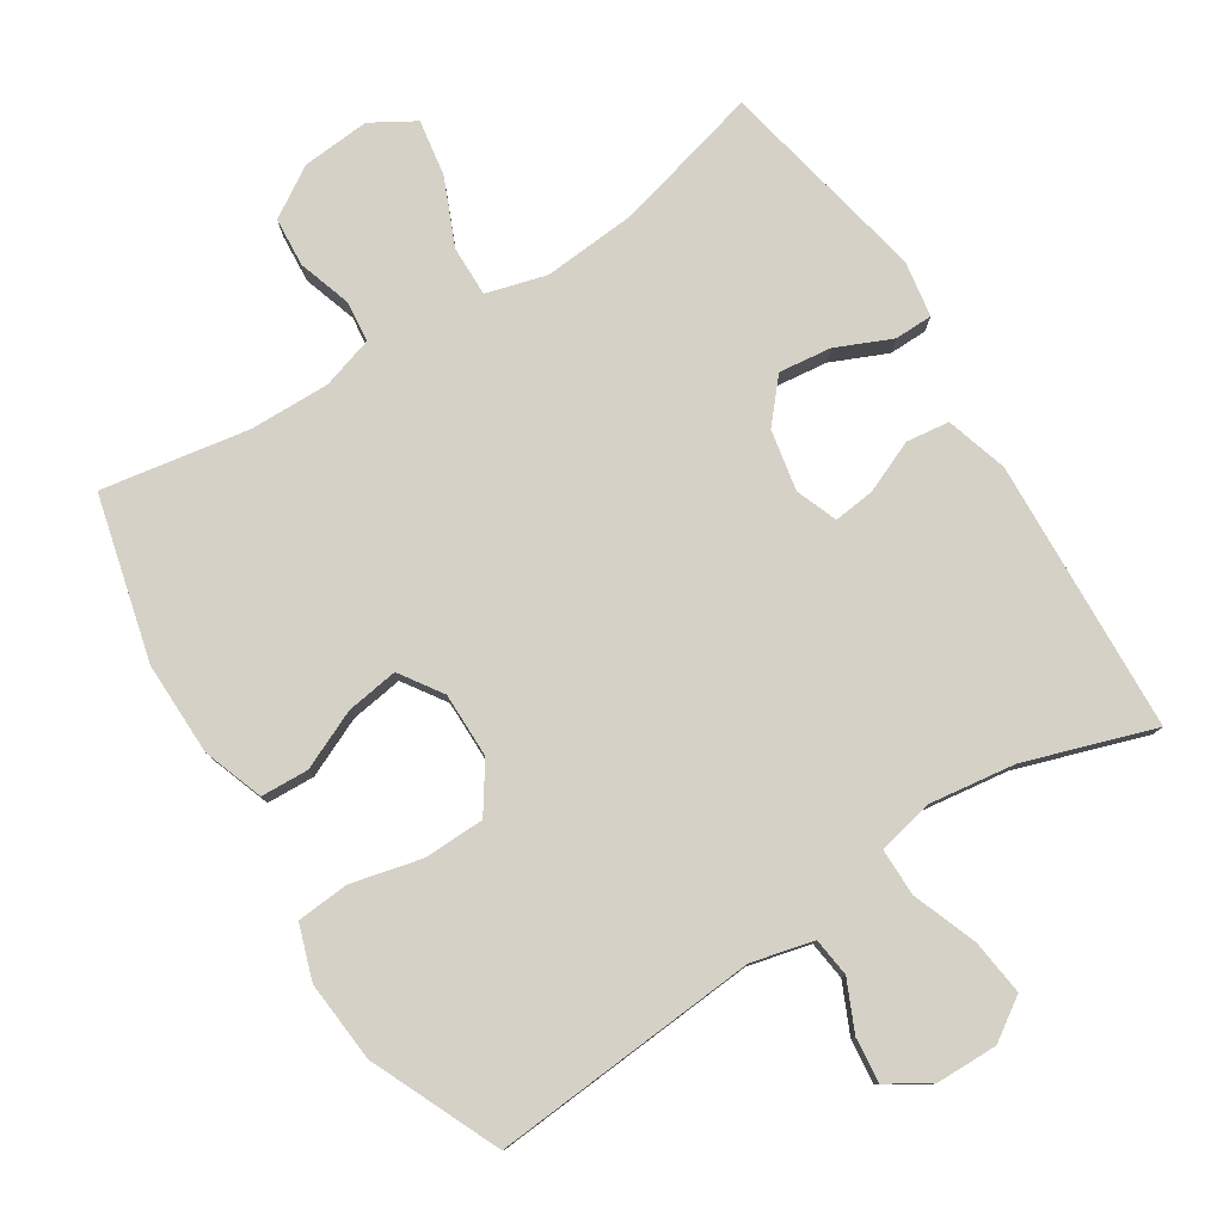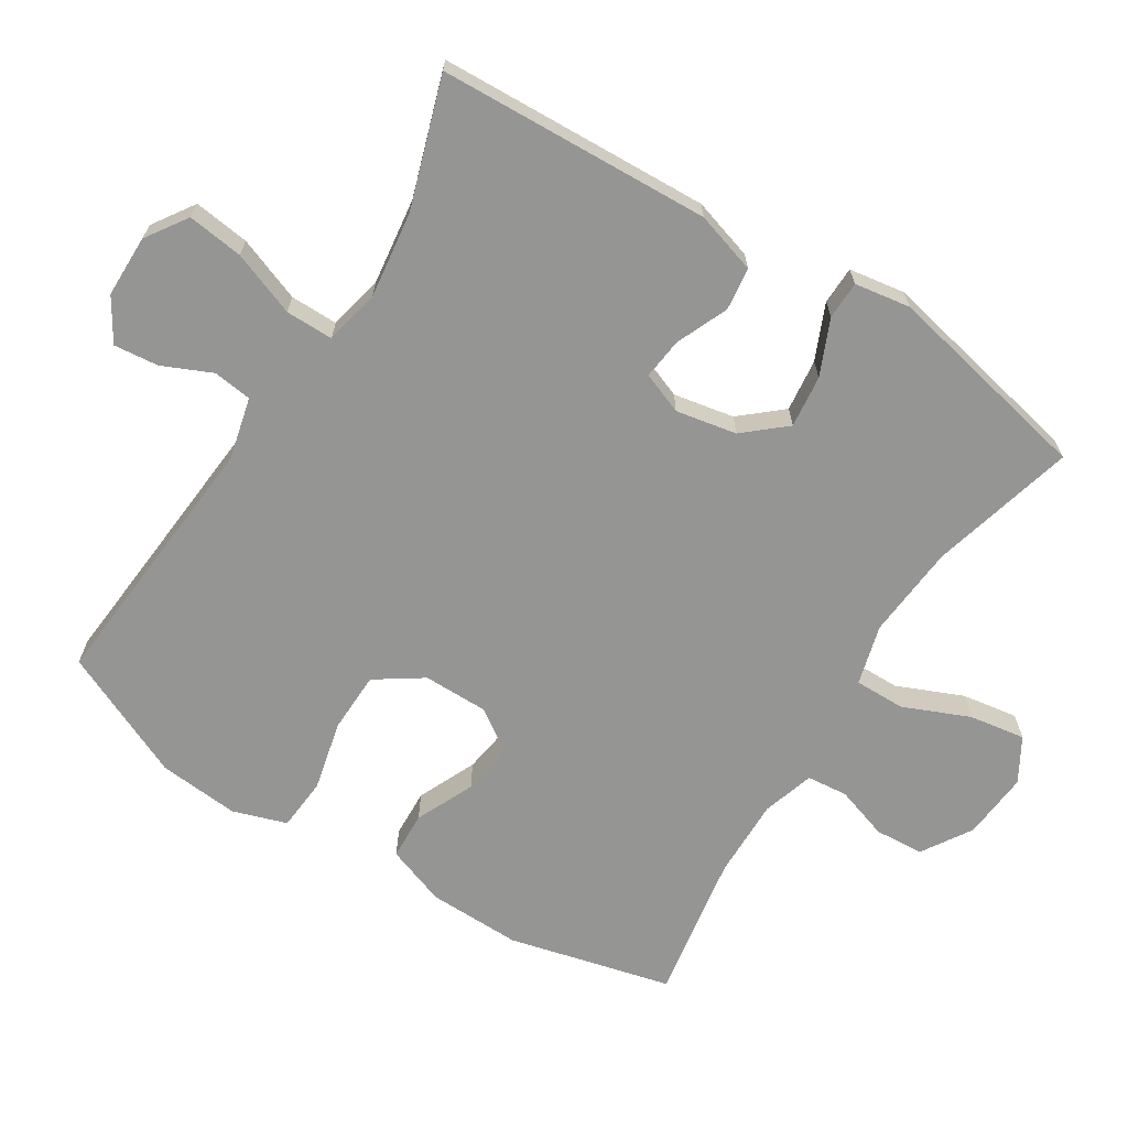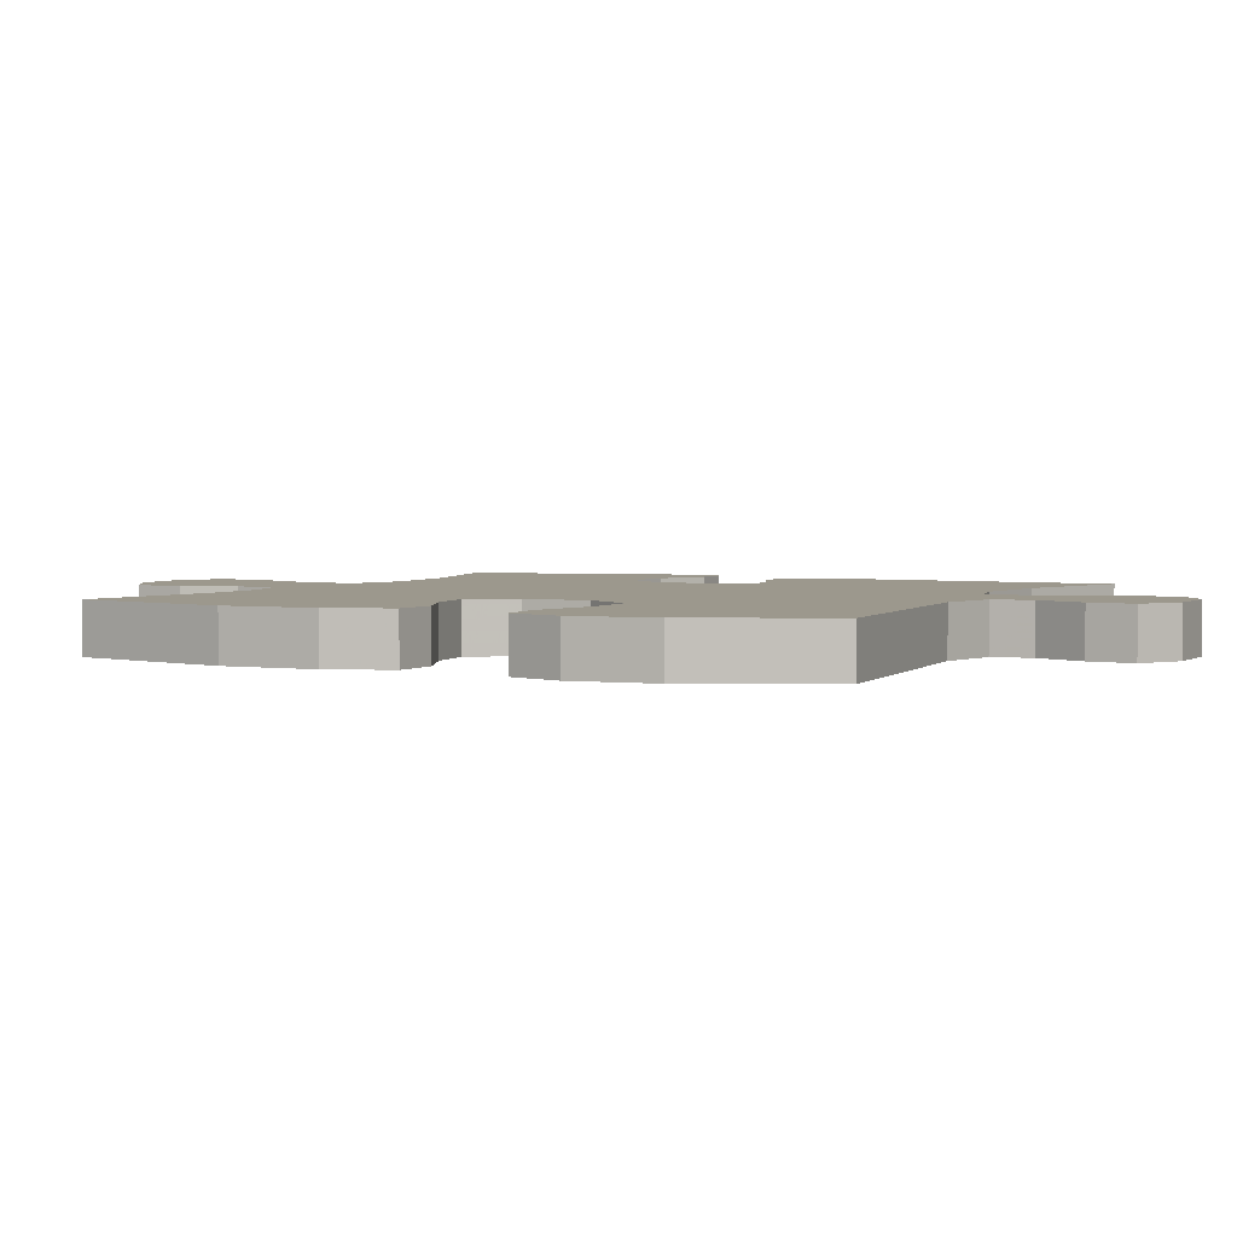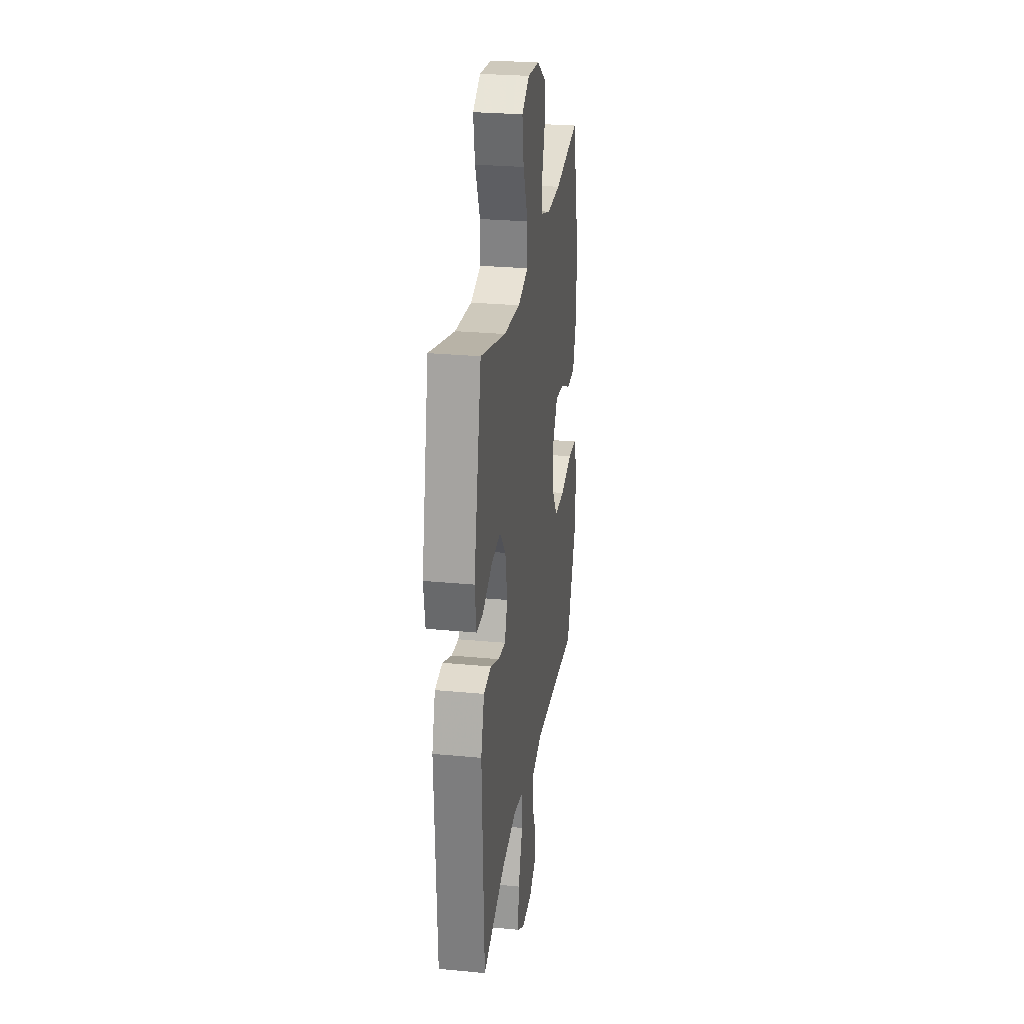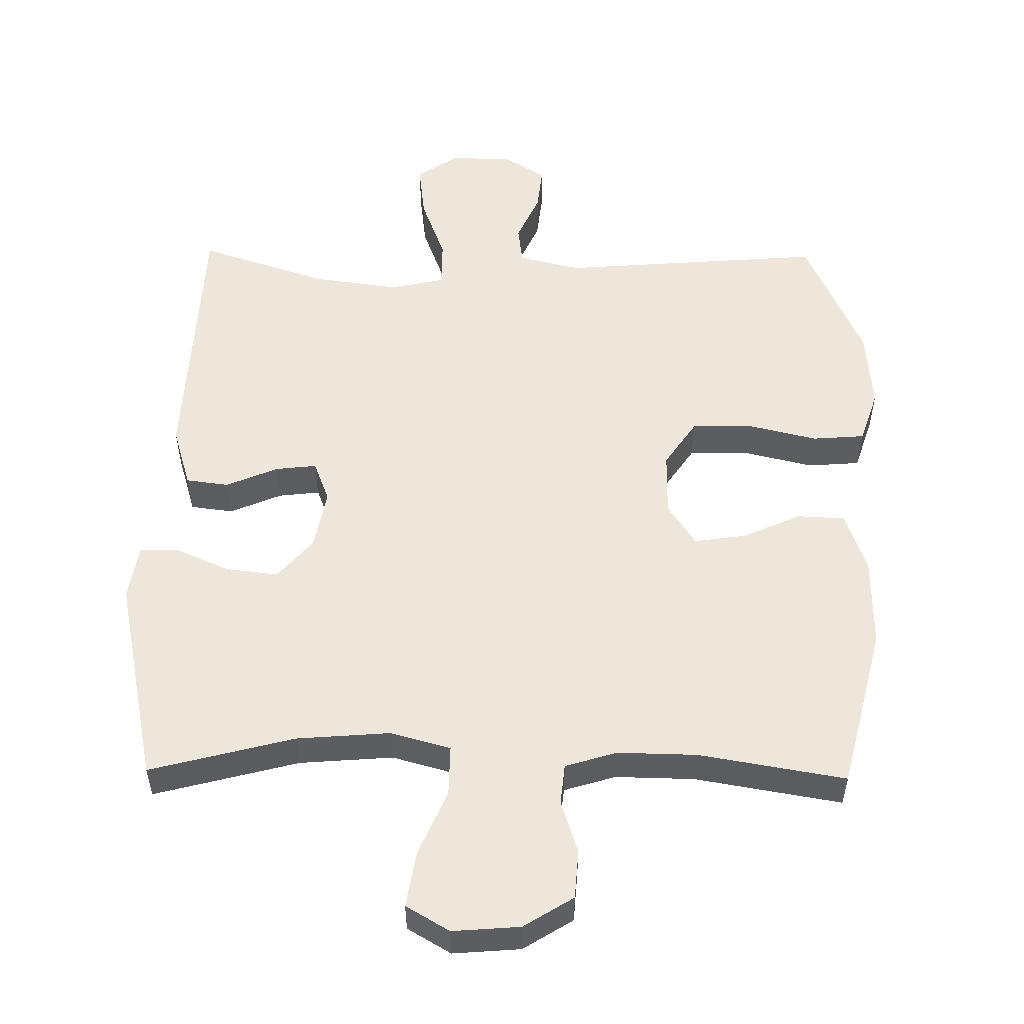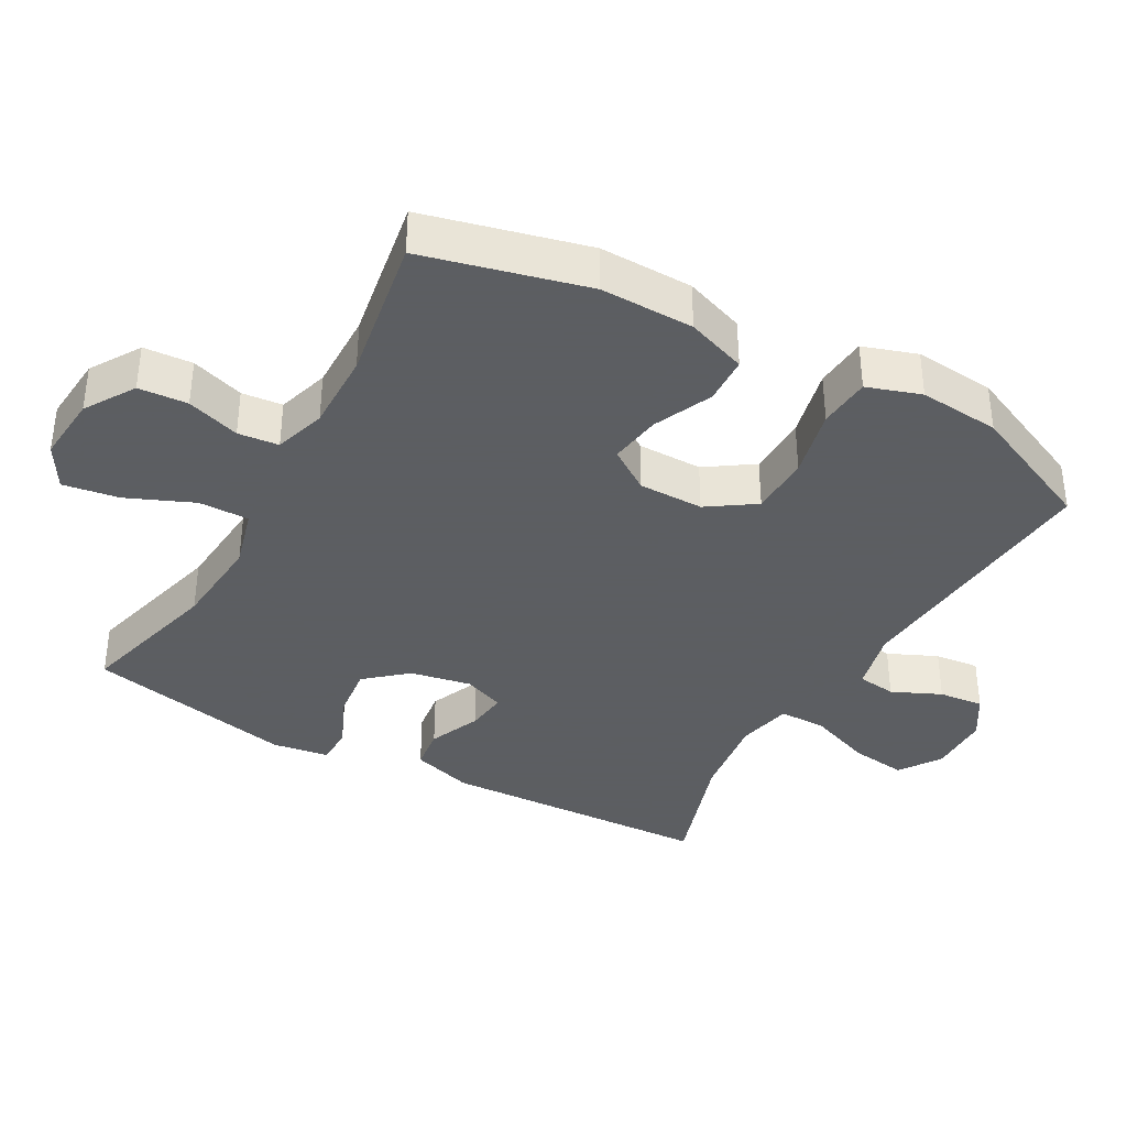
<metadata>
{"format":"obj","ext":"obj","renderer":"f3d","projection":"perspective","resolution":1024,"background":"white","views":[{"elev":79.3,"azim":147.7,"up":"+Y"},{"elev":-67.3,"azim":-122.3,"up":"+Y"},{"elev":3.0,"azim":115.6,"up":"+Y"},{"elev":27.0,"azim":-81.6,"up":"+Z"},{"elev":53.9,"azim":0.8,"up":"+Y"},{"elev":-37.4,"azim":60.8,"up":"+Y"}]}
</metadata>
<code>
v -0.5 0.07 -0.5
v -0.518 0.07 -0.106
v -0.491 0.07 -0.017
v -0.429 0.07 -0.009
v -0.354 0.07 -0.041
v -0.294 0.07 -0.048
v -0.271 0.07 0.012
v -0.288 0.07 0.1
v -0.339 0.07 0.159
v -0.415 0.07 0.15
v -0.495 0.07 0.115
v -0.55 0.07 0.116
v -0.563 0.07 0.197
v -0.5 0.07 0.5
v -0.29 0.07 0.445
v -0.154 0.07 0.434
v -0.067 0.07 0.458
v -0.068 0.07 0.531
v -0.109 0.07 0.627
v -0.122 0.07 0.708
v -0.059 0.07 0.745
v 0.039 0.07 0.737
v 0.111 0.07 0.692
v 0.116 0.07 0.621
v 0.091 0.07 0.544
v 0.097 0.07 0.485
v 0.172 0.07 0.462
v 0.287 0.07 0.464
v 0.5 0.07 0.5
v 0.559 0.07 0.264
v 0.557 0.07 0.129
v 0.526 0.07 0.042
v 0.457 0.07 0.039
v 0.372 0.07 0.077
v 0.297 0.07 0.088
v 0.256 0.07 0.027
v 0.256 0.07 -0.067
v 0.302 0.07 -0.135
v 0.39 0.07 -0.137
v 0.491 0.07 -0.113
v 0.567 0.07 -0.119
v 0.593 0.07 -0.197
v 0.583 0.07 -0.314
v 0.5 0.07 -0.5
v 0.114 0.07 -0.469
v 0.025 0.07 -0.491
v 0.018 0.07 -0.547
v 0.05 0.07 -0.618
v 0.057 0.07 -0.683
v -0.004 0.07 -0.721
v -0.094 0.07 -0.722
v -0.154 0.07 -0.682
v -0.144 0.07 -0.601
v -0.109 0.07 -0.508
v -0.109 0.07 -0.439
v -0.189 0.07 -0.422
v -0.314 0.07 -0.439
v -0.5 0 -0.5
v -0.518 0 -0.106
v -0.491 0 -0.017
v -0.429 0 -0.009
v -0.354 0 -0.041
v -0.294 0 -0.048
v -0.271 0 0.012
v -0.288 0 0.1
v -0.339 0 0.159
v -0.415 0 0.15
v -0.495 0 0.115
v -0.55 0 0.116
v -0.563 0 0.197
v -0.5 0 0.5
v -0.29 0 0.445
v -0.154 0 0.434
v -0.067 0 0.458
v -0.068 0 0.531
v -0.109 0 0.627
v -0.122 0 0.708
v -0.059 0 0.745
v 0.039 0 0.737
v 0.111 0 0.692
v 0.116 0 0.621
v 0.091 0 0.544
v 0.097 0 0.485
v 0.172 0 0.462
v 0.287 0 0.464
v 0.5 0 0.5
v 0.559 0 0.264
v 0.557 0 0.129
v 0.526 0 0.042
v 0.457 0 0.039
v 0.372 0 0.077
v 0.297 0 0.088
v 0.256 0 0.027
v 0.256 0 -0.067
v 0.302 0 -0.135
v 0.39 0 -0.137
v 0.491 0 -0.113
v 0.567 0 -0.119
v 0.593 0 -0.197
v 0.583 0 -0.314
v 0.5 0 -0.5
v 0.114 0 -0.469
v 0.025 0 -0.491
v 0.018 0 -0.547
v 0.05 0 -0.618
v 0.057 0 -0.683
v -0.004 0 -0.721
v -0.094 0 -0.722
v -0.154 0 -0.682
v -0.144 0 -0.601
v -0.109 0 -0.508
v -0.109 0 -0.439
v -0.189 0 -0.422
v -0.314 0 -0.439
f 51 52 53 54
f 51 54 55
f 50 51 55
f 47 48 49 50
f 46 47 50 55
f 45 46 55
f 44 45 55 56
f 42 43 44 56
f 39 40 41 42
f 38 39 42 56
f 31 32 33 34
f 31 34 35
f 28 29 30 31
f 27 28 31 35
f 26 27 35 36
f 22 23 24 25
f 22 25 26
f 21 22 26
f 18 19 20 21
f 17 18 21 26
f 16 17 26 36
f 12 13 14 15
f 10 11 12 15
f 9 10 15 16
f 8 9 16 36
f 2 3 4 5
f 57 1 2 5
f 57 5 6
f 37 38 56 57
f 37 57 6 7
f 7 8 36 37
f 111 110 109 108
f 112 111 108
f 112 108 107
f 107 106 105 104
f 112 107 104 103
f 112 103 102
f 113 112 102 101
f 113 101 100 99
f 99 98 97 96
f 113 99 96 95
f 91 90 89 88
f 92 91 88
f 88 87 86 85
f 92 88 85 84
f 93 92 84 83
f 82 81 80 79
f 83 82 79
f 83 79 78
f 78 77 76 75
f 83 78 75 74
f 93 83 74 73
f 72 71 70 69
f 72 69 68 67
f 73 72 67 66
f 93 73 66 65
f 62 61 60 59
f 62 59 58 114
f 63 62 114
f 114 113 95 94
f 64 63 114 94
f 94 93 65 64
f 1 58 59 2
f 2 59 60 3
f 3 60 61 4
f 4 61 62 5
f 5 62 63 6
f 6 63 64 7
f 7 64 65 8
f 8 65 66 9
f 9 66 67 10
f 10 67 68 11
f 11 68 69 12
f 12 69 70 13
f 13 70 71 14
f 14 71 72 15
f 15 72 73 16
f 16 73 74 17
f 17 74 75 18
f 18 75 76 19
f 19 76 77 20
f 20 77 78 21
f 21 78 79 22
f 22 79 80 23
f 23 80 81 24
f 24 81 82 25
f 25 82 83 26
f 26 83 84 27
f 27 84 85 28
f 28 85 86 29
f 29 86 87 30
f 30 87 88 31
f 31 88 89 32
f 32 89 90 33
f 33 90 91 34
f 34 91 92 35
f 35 92 93 36
f 36 93 94 37
f 37 94 95 38
f 38 95 96 39
f 39 96 97 40
f 40 97 98 41
f 41 98 99 42
f 42 99 100 43
f 43 100 101 44
f 44 101 102 45
f 45 102 103 46
f 46 103 104 47
f 47 104 105 48
f 48 105 106 49
f 49 106 107 50
f 50 107 108 51
f 51 108 109 52
f 52 109 110 53
f 53 110 111 54
f 54 111 112 55
f 55 112 113 56
f 56 113 114 57
f 57 114 58 1

</code>
